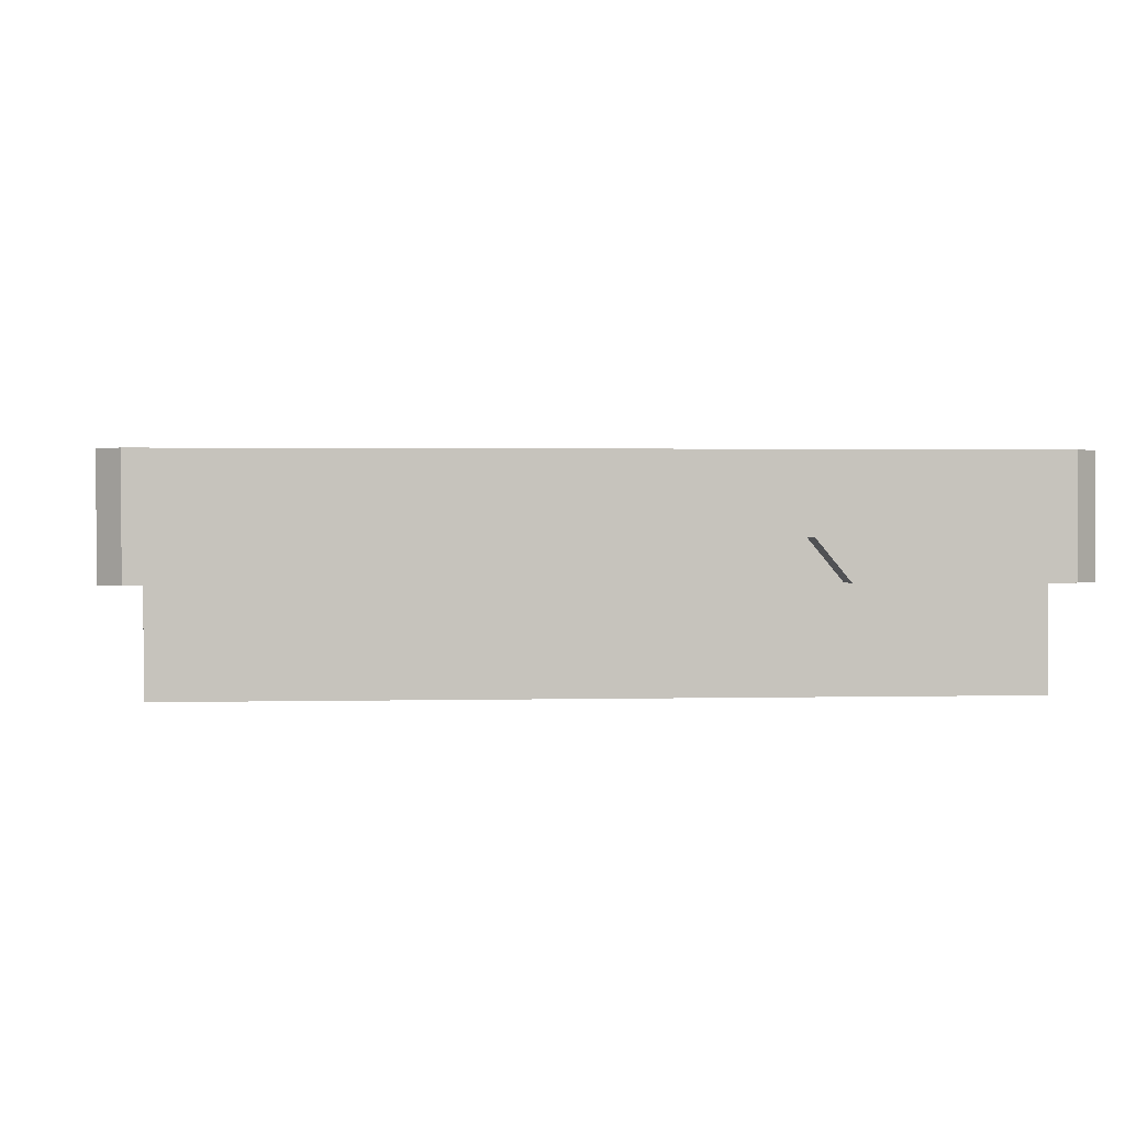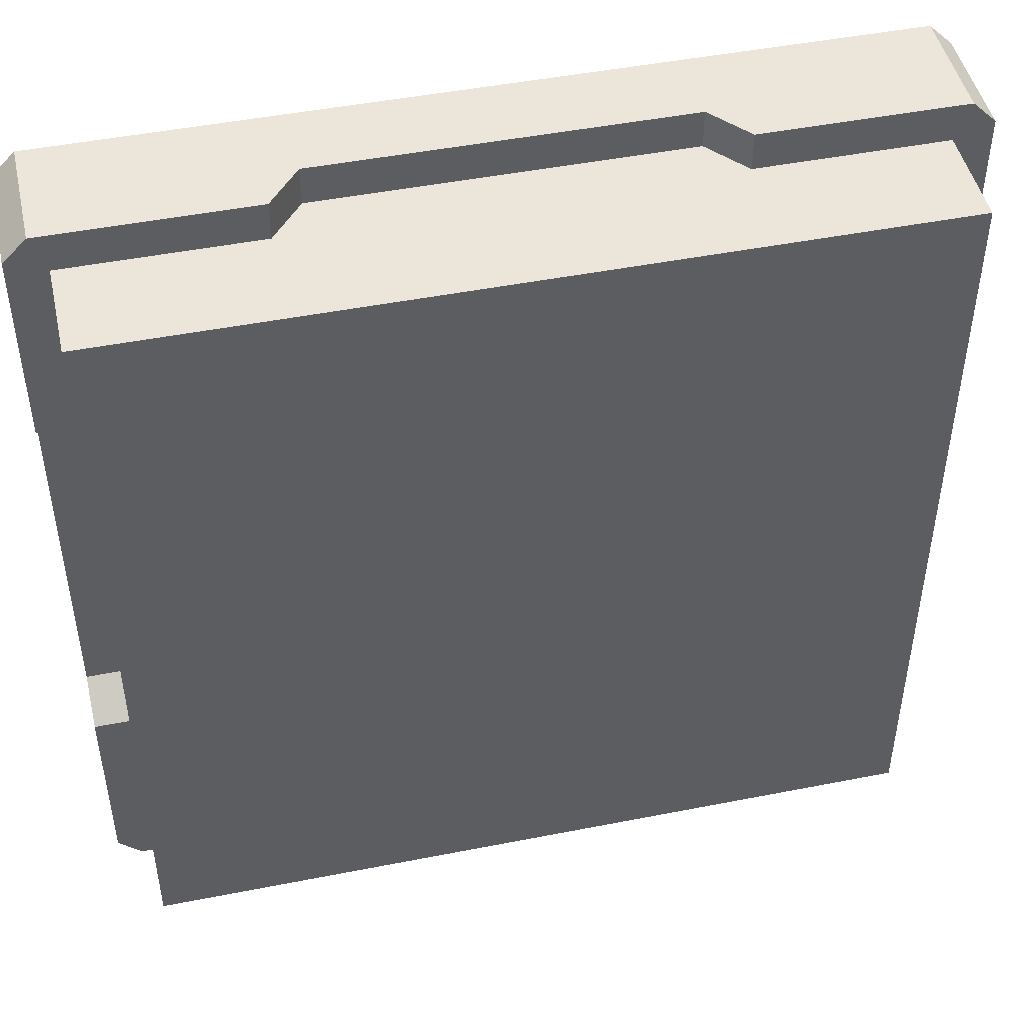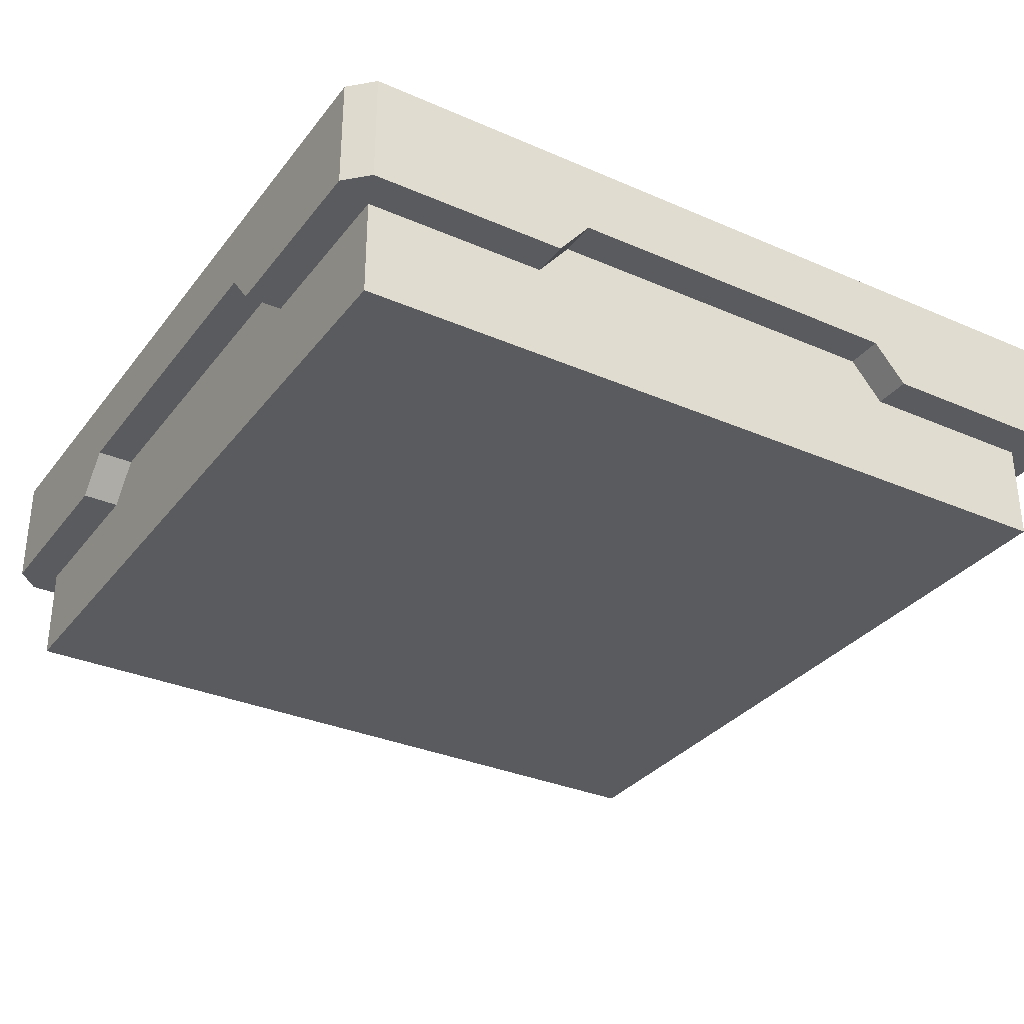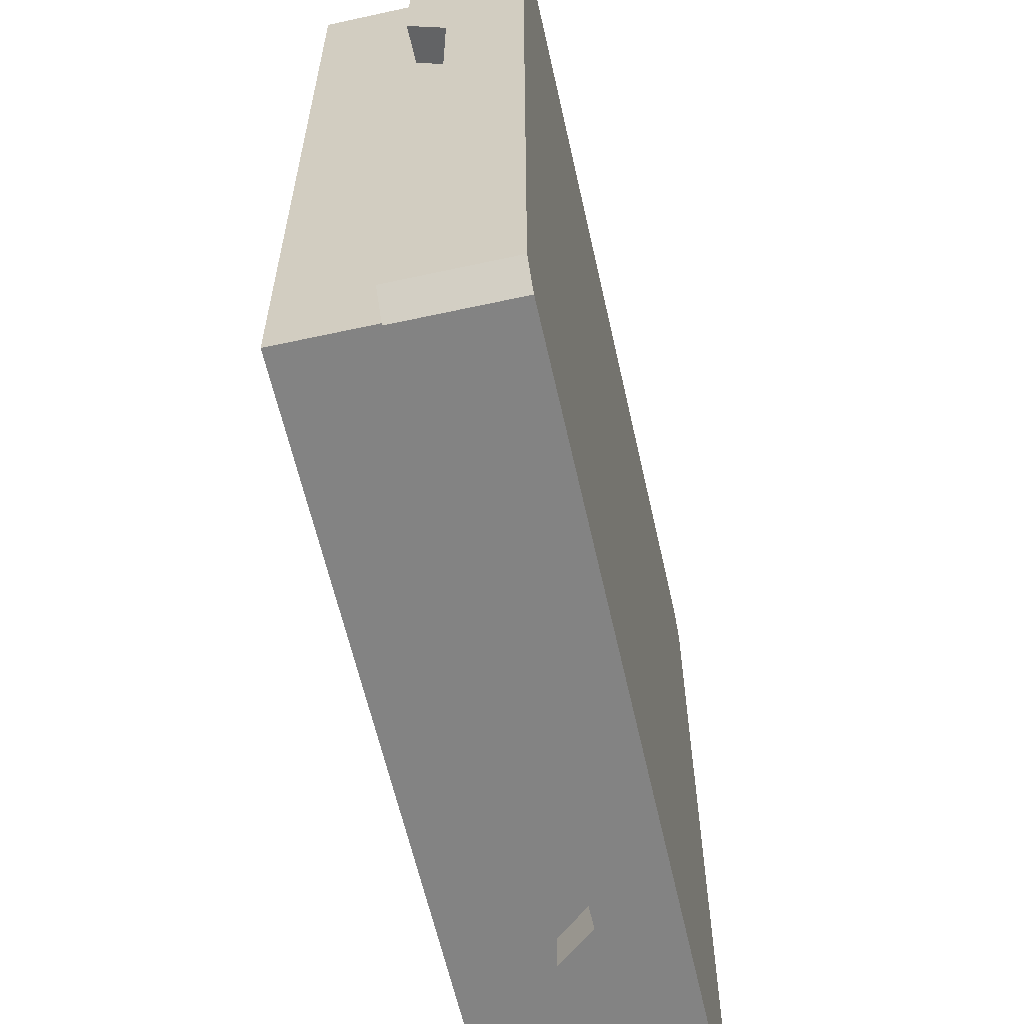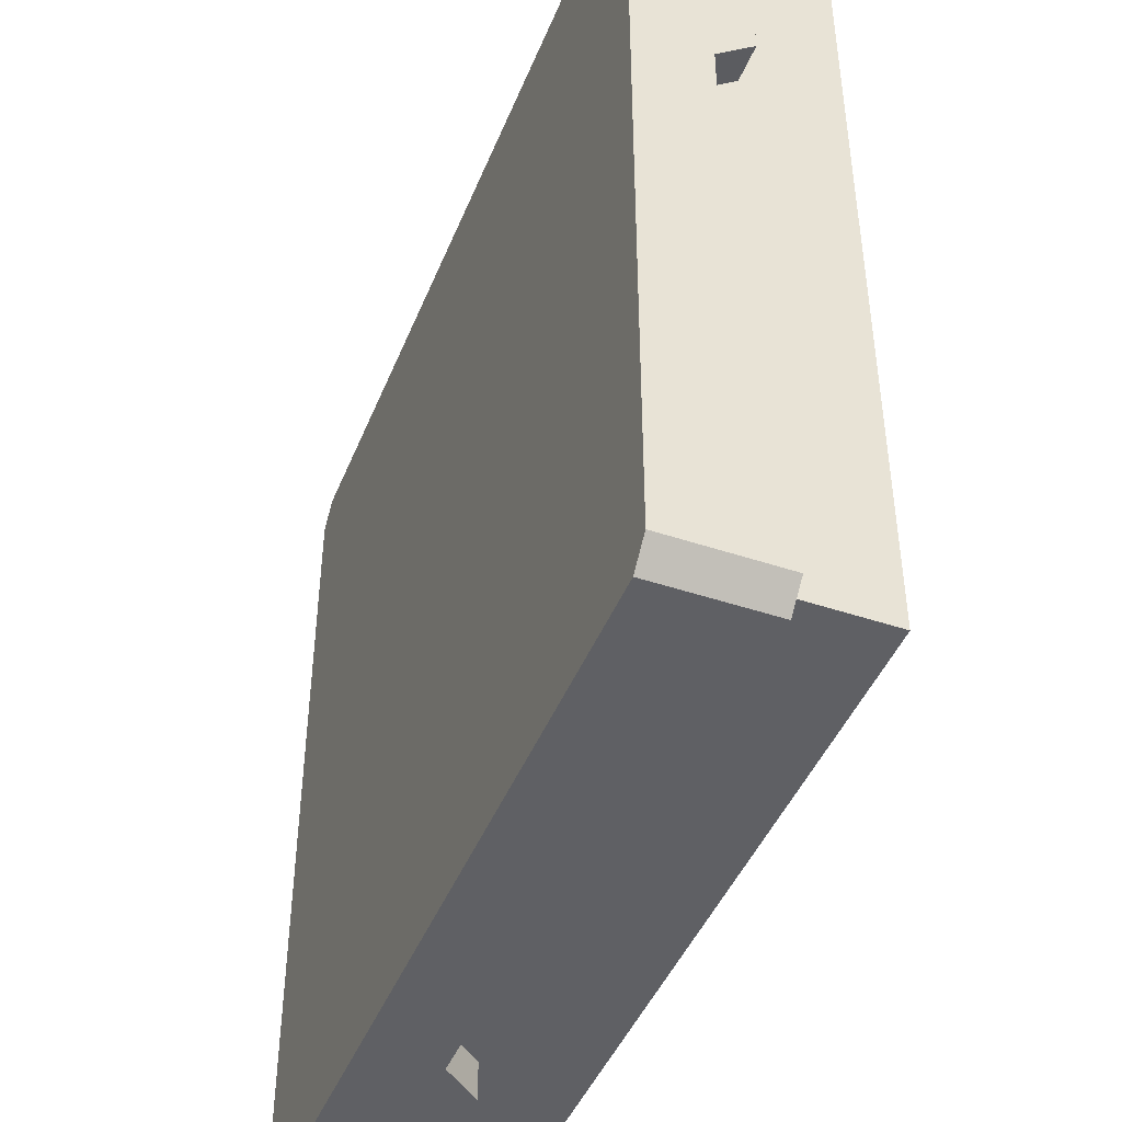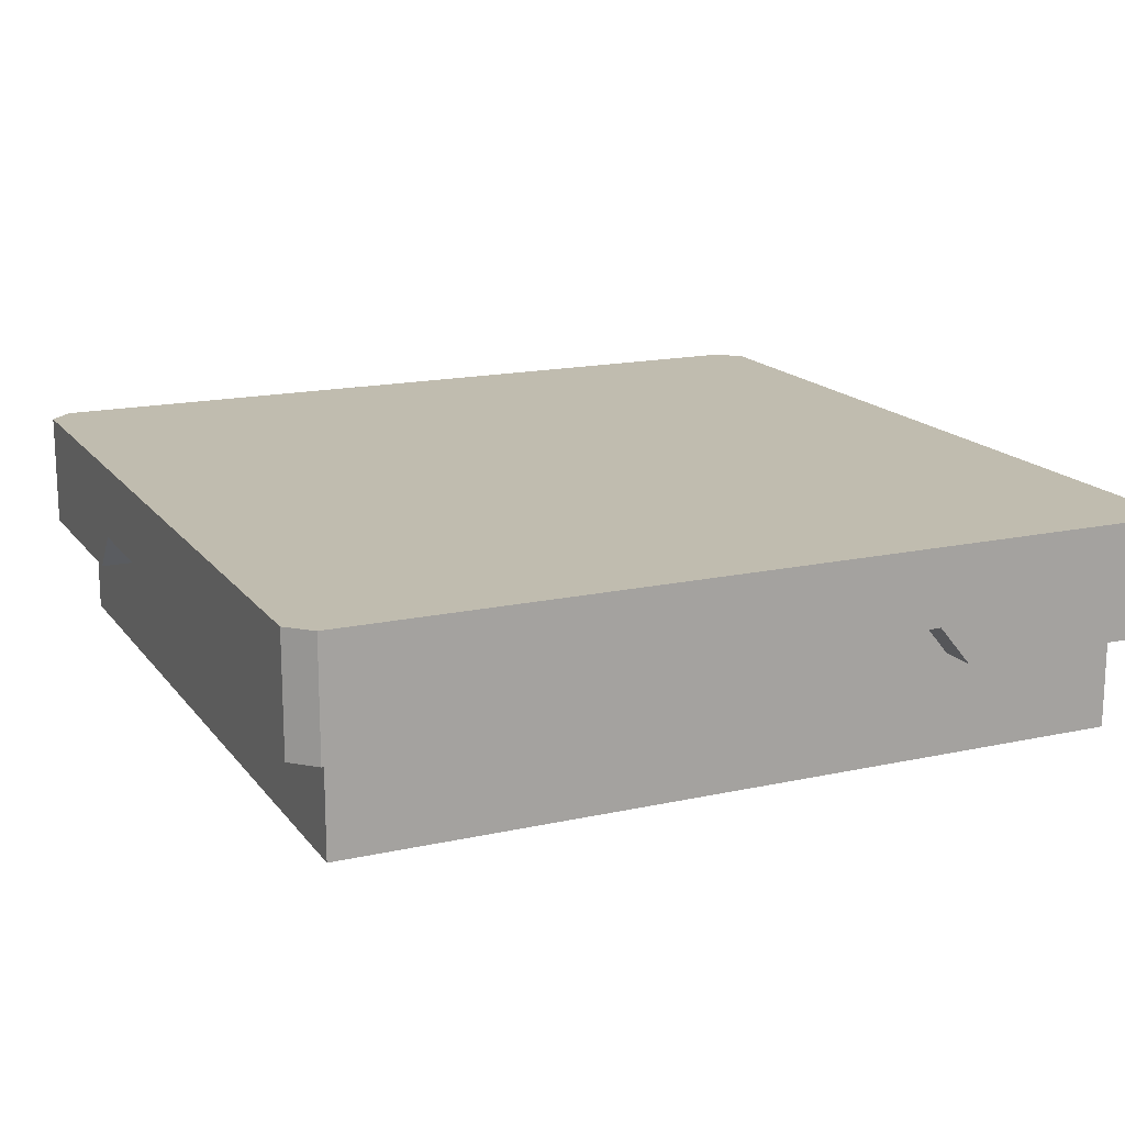
<metadata>
{"format":"obj","ext":"obj","renderer":"f3d","projection":"perspective","resolution":1024,"background":"white","views":[{"elev":1.5,"azim":-5.2,"up":"+Y"},{"elev":47.1,"azim":-12.6,"up":"+Z"},{"elev":-32.3,"azim":-31.3,"up":"+Y"},{"elev":-61.0,"azim":102.6,"up":"+Z"},{"elev":-44.8,"azim":-111.3,"up":"+Z"},{"elev":16.3,"azim":-24.4,"up":"+Y"}]}
</metadata>
<code>
v 20 -7e-06 -18.93
v 20 -5.339 -9.764
v 20 -5.339 -18.93
v 20 -3.507 -8.25
v 20 -3.507 8.17
v 20 -7e-06 18.93
v 20 -5.339 9.668
v 20 -5.339 18.93
v -18.93 -7e-06 -20
v -9.764 -5.339 -20
v -18.93 -5.339 -20
v -8.25 -3.507 -20
v 8.17 -3.507 -20
v 18.93 -7e-06 -20
v 9.668 -5.339 -20
v 18.93 -5.339 -20
v -20 -7e-06 18.93
v -20 -5.339 9.764
v -20 -5.339 18.93
v -20 -3.507 8.25
v -20 -3.507 -8.17
v -20 -7e-06 -18.93
v -20 -5.339 -9.668
v -20 -5.339 -18.93
v 18.93 -7e-06 20
v 9.764 -5.339 20
v 18.93 -5.339 20
v 8.25 -3.507 20
v -8.17 -3.507 20
v -18.93 -7e-06 20
v -9.668 -5.339 20
v -18.93 -5.339 20
v 20 -7e-06 18.93
v 18.93 -5.339 20
v 20 -5.339 18.93
v 18.93 -7e-06 20
v 18.93 -7e-06 -20
v 20 -5.339 -18.93
v 18.93 -5.339 -20
v 20 -7e-06 -18.93
v -20 -7e-06 -18.93
v -18.93 -5.339 -20
v -20 -5.339 -18.93
v -18.93 -7e-06 -20
v -18.93 -7e-06 20
v -20 -5.339 18.93
v -18.93 -5.339 20
v -20 -7e-06 18.93
g polygon0
f 1 2 3
f 1 4 2
f 5 4 1
f 6 5 1
f 6 7 5
f 8 7 6
f 9 10 11
f 9 12 10
f 13 12 9
f 14 13 9
f 14 15 13
f 16 15 14
f 17 18 19
f 17 20 18
f 21 20 17
f 22 21 17
f 22 23 21
f 24 23 22
f 25 26 27
f 25 28 26
f 29 28 25
f 30 29 25
f 30 31 29
f 32 31 30
f 33 34 35
f 33 36 34
f 37 38 39
f 37 40 38
f 41 42 43
f 41 44 42
f 45 46 47
f 45 48 46
v 17.03 -3e-06 17.03
v 20 -7e-06 -18.93
v 17.03 -3e-06 -17.03
v 20 -7e-06 18.93
v 17.03 -3e-06 -17.03
v -18.93 -7e-06 -20
v -17.03 -3e-06 -17.03
v 18.93 -7e-06 -20
v -17.03 -3e-06 -17.03
v -20 -7e-06 18.93
v -17.03 -3e-06 17.03
v -20 -7e-06 -18.93
v -17.03 -3e-06 17.03
v 18.93 -7e-06 20
v 17.03 -3e-06 17.03
v -18.93 -7e-06 20
v 17.03 -3e-06 17.03
v 18.93 -7e-06 20
v 17.03 -3e-06 -17.03
v 20 -7e-06 -18.93
v -17.03 -3e-06 -17.03
v -18.93 -7e-06 -20
v -17.03 -3e-06 17.03
v -20 -7e-06 18.93
g polygon1
f 49 50 51
f 49 52 50
f 53 54 55
f 53 56 54
f 57 58 59
f 57 60 58
f 61 62 63
f 61 64 62
f 52 65 66
f 56 67 68
f 60 69 70
f 64 71 72
v 17.43 -5.339 17.43
v 20 -5.339 18.93
v 18.93 -5.339 20
v 20 -5.339 9.668
v 17.43 -5.339 9.668
v 17.43 -5.339 -17.43
v 18.93 -5.339 -20
v 20 -5.339 -18.93
v 9.668 -5.339 -20
v 9.668 -5.339 -17.43
v -17.43 -5.339 -17.43
v -20 -5.339 -18.93
v -18.93 -5.339 -20
v -20 -5.339 -9.668
v -17.43 -5.339 -9.668
v -17.43 -5.339 17.43
v -18.93 -5.339 20
v -20 -5.339 18.93
v -9.668 -5.339 20
v -9.668 -5.339 17.43
v -18.26 -10 -18.26
v 14.13 -10 -14.13
v -14.13 -10 -14.13
v 18.26 -10 -18.26
v -18.26 -10 18.26
v -14.13 -10 -14.13
v -14.13 -10 14.13
v -18.26 -10 -18.26
v 18.26 -10 18.26
v -14.13 -10 14.13
v 14.13 -10 14.13
v -18.26 -10 18.26
v 18.26 -10 -18.26
v 14.13 -10 14.13
v 14.13 -10 -14.13
v 18.26 -10 18.26
v 18.26 -10 18.26
v 18.26 -8.28 16.8
v 18.26 -8.28 18.26
v 18.26 -10 -18.26
v -18.26 -10 18.26
v -16.8 -8.28 18.26
v -18.26 -8.28 18.26
v 18.26 -10 18.26
v 16.8 -8.28 18.26
v 18.26 -8.28 18.26
v -18.26 -10 -18.26
v -18.26 -8.28 -16.8
v -18.26 -8.28 -18.26
v -18.26 -10 18.26
v -18.26 -8.28 16.8
v -18.26 -8.28 18.26
v 18.26 -8.28 -16.8
v 18.26 -8.28 -18.26
v 18.26 -10 -18.26
v 16.8 -8.28 -18.26
v 18.26 -8.28 -18.26
v -18.26 -10 -18.26
v -16.8 -8.28 -18.26
v -18.26 -8.28 -18.26
v 20 -5.339 -9.764
v 17.43 -3.507 -8.25
v 17.43 -5.339 -9.764
v 20 -3.507 -8.25
v 20 -3.507 8.17
v 17.43 -5.339 9.668
v 17.43 -3.507 8.17
v 20 -5.339 9.668
v 20 -3.507 -8.25
v 17.43 -3.507 8.17
v 17.43 -3.507 -8.25
v 20 -3.507 8.17
v 20 -5.339 -18.93
v 17.43 -5.339 -9.764
v 17.43 -5.339 -17.43
v 20 -5.339 -9.764
v -9.764 -5.339 -20
v -8.25 -3.507 -17.43
v -9.764 -5.339 -17.43
v -8.25 -3.507 -20
v 8.17 -3.507 -20
v 9.668 -5.339 -17.43
v 8.17 -3.507 -17.43
v 9.668 -5.339 -20
v -8.25 -3.507 -20
v 8.17 -3.507 -17.43
v -8.25 -3.507 -17.43
v 8.17 -3.507 -20
v -18.93 -5.339 -20
v -9.764 -5.339 -17.43
v -17.43 -5.339 -17.43
v -9.764 -5.339 -20
v -20 -5.339 9.764
v -17.43 -3.507 8.25
v -17.43 -5.339 9.764
v -20 -3.507 8.25
v -20 -3.507 -8.17
v -17.43 -5.339 -9.668
v -17.43 -3.507 -8.17
v -20 -5.339 -9.668
v -20 -3.507 8.25
v -17.43 -3.507 -8.17
v -17.43 -3.507 8.25
v -20 -3.507 -8.17
v -20 -5.339 18.93
v -17.43 -5.339 9.764
v -17.43 -5.339 17.43
v -20 -5.339 9.764
v 9.764 -5.339 20
v 8.25 -3.507 17.43
v 9.764 -5.339 17.43
v 8.25 -3.507 20
v -8.17 -3.507 20
v -9.668 -5.339 17.43
v -8.17 -3.507 17.43
v -9.668 -5.339 20
v 8.25 -3.507 20
v -8.17 -3.507 17.43
v 8.25 -3.507 17.43
v -8.17 -3.507 20
v 18.93 -5.339 20
v 9.764 -5.339 17.43
v 17.43 -5.339 17.43
v 9.764 -5.339 20
g polygon2
f 73 74 75
f 73 76 74
f 77 76 73
f 78 79 80
f 78 81 79
f 82 81 78
f 83 84 85
f 83 86 84
f 87 86 83
f 88 89 90
f 88 91 89
f 92 91 88
f 93 94 95
f 93 96 94
f 97 98 99
f 97 100 98
f 101 102 103
f 101 104 102
f 105 106 107
f 105 108 106
f 109 110 111
f 109 112 110
f 113 114 115
f 113 116 114
f 116 117 114
f 116 118 117
f 119 120 121
f 119 122 120
f 122 123 120
f 122 124 123
f 112 125 110
f 112 126 125
f 127 128 129
f 127 130 128
f 130 131 128
f 130 132 131
f 133 134 135
f 133 136 134
f 137 138 139
f 137 140 138
f 141 142 143
f 141 144 142
f 145 146 147
f 145 148 146
f 149 150 151
f 149 152 150
f 153 154 155
f 153 156 154
f 157 158 159
f 157 160 158
f 161 162 163
f 161 164 162
f 165 166 167
f 165 168 166
f 169 170 171
f 169 172 170
f 173 174 175
f 173 176 174
f 177 178 179
f 177 180 178
f 181 182 183
f 181 184 182
f 185 186 187
f 185 188 186
f 189 190 191
f 189 192 190
f 193 194 195
f 193 196 194
v 19.39 -0.1098 -19.39
v -19.39 -0.1098 19.39
v 19.39 -0.1098 19.39
v -19.39 -0.1098 -19.39
g polygon3
f 197 198 199
f 197 200 198
v -18.26 -3.091 -16.8
v -18.26 -8.28 16.8
v -18.26 -3.091 16.8
v -18.26 -8.28 -16.8
v 16.8 -3.091 -18.26
v -16.8 -8.28 -18.26
v -16.8 -3.091 -18.26
v 16.8 -8.28 -18.26
v 18.26 -3.091 16.8
v 18.26 -8.28 -16.8
v 18.26 -3.091 -16.8
v 18.26 -8.28 16.8
v -16.8 -3.091 18.26
v 16.8 -8.28 18.26
v 16.8 -3.091 18.26
v -16.8 -8.28 18.26
v -14.13 -10 14.13
v 0 -10 0
v 14.13 -10 14.13
v 14.13 -10 -14.13
v 0 -10 0
v -14.13 -10 -14.13
v -14.13 -10 -14.13
v 0 -10 0
v -14.13 -10 14.13
v 14.13 -10 -14.13
v 14.13 -10 14.13
v 0 -10 0
g polygon4
f 201 202 203
f 201 204 202
f 205 206 207
f 205 208 206
f 209 210 211
f 209 212 210
f 213 214 215
f 213 216 214
f 217 218 219
f 220 221 222
f 223 224 225
f 226 227 228
v -18.26 -8.28 18.26
v -18.26 -3.091 16.8
v -18.26 -8.28 16.8
v -18.26 -3.091 18.26
v -18.26 -3.091 -18.26
v -18.26 -8.28 -16.8
v -18.26 -3.091 -16.8
v -18.26 -8.28 -18.26
v 18.26 -8.28 -18.26
v 18.26 -3.091 -16.8
v 18.26 -8.28 -16.8
v 18.26 -3.091 -18.26
v 18.26 -3.091 18.26
v 18.26 -8.28 16.8
v 18.26 -3.091 16.8
v 18.26 -8.28 18.26
v -18.26 -8.28 -18.26
v -16.8 -3.091 -18.26
v -16.8 -8.28 -18.26
v -18.26 -3.091 -18.26
v 18.26 -3.091 -18.26
v 16.8 -8.28 -18.26
v 16.8 -3.091 -18.26
v 18.26 -8.28 -18.26
v 18.26 -8.28 18.26
v 16.8 -3.091 18.26
v 16.8 -8.28 18.26
v 18.26 -3.091 18.26
v -18.26 -3.091 18.26
v -16.8 -8.28 18.26
v -16.8 -3.091 18.26
v -18.26 -8.28 18.26
g polygon5
f 229 230 231
f 229 232 230
f 233 234 235
f 233 236 234
f 237 238 239
f 237 240 238
f 241 242 243
f 241 244 242
f 245 246 247
f 245 248 246
f 249 250 251
f 249 252 250
f 253 254 255
f 253 256 254
f 257 258 259
f 257 260 258

</code>
